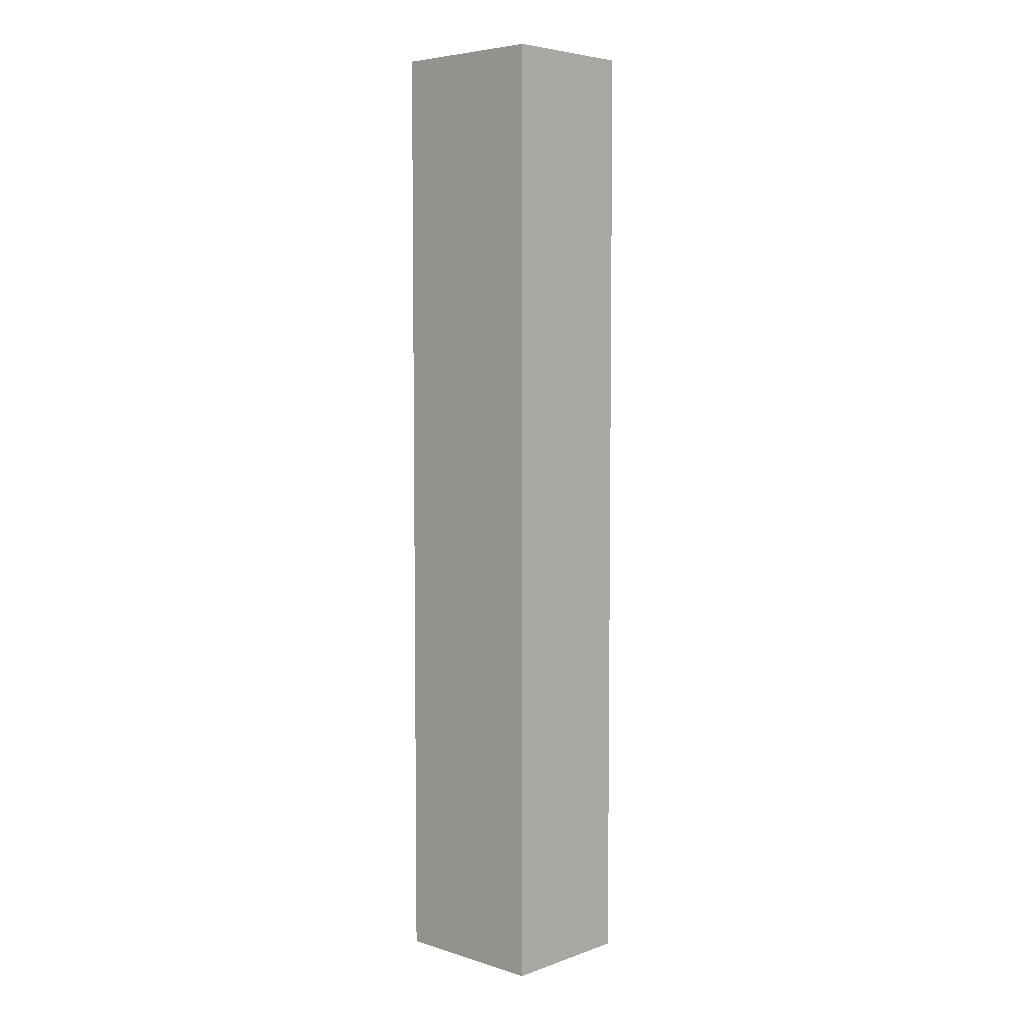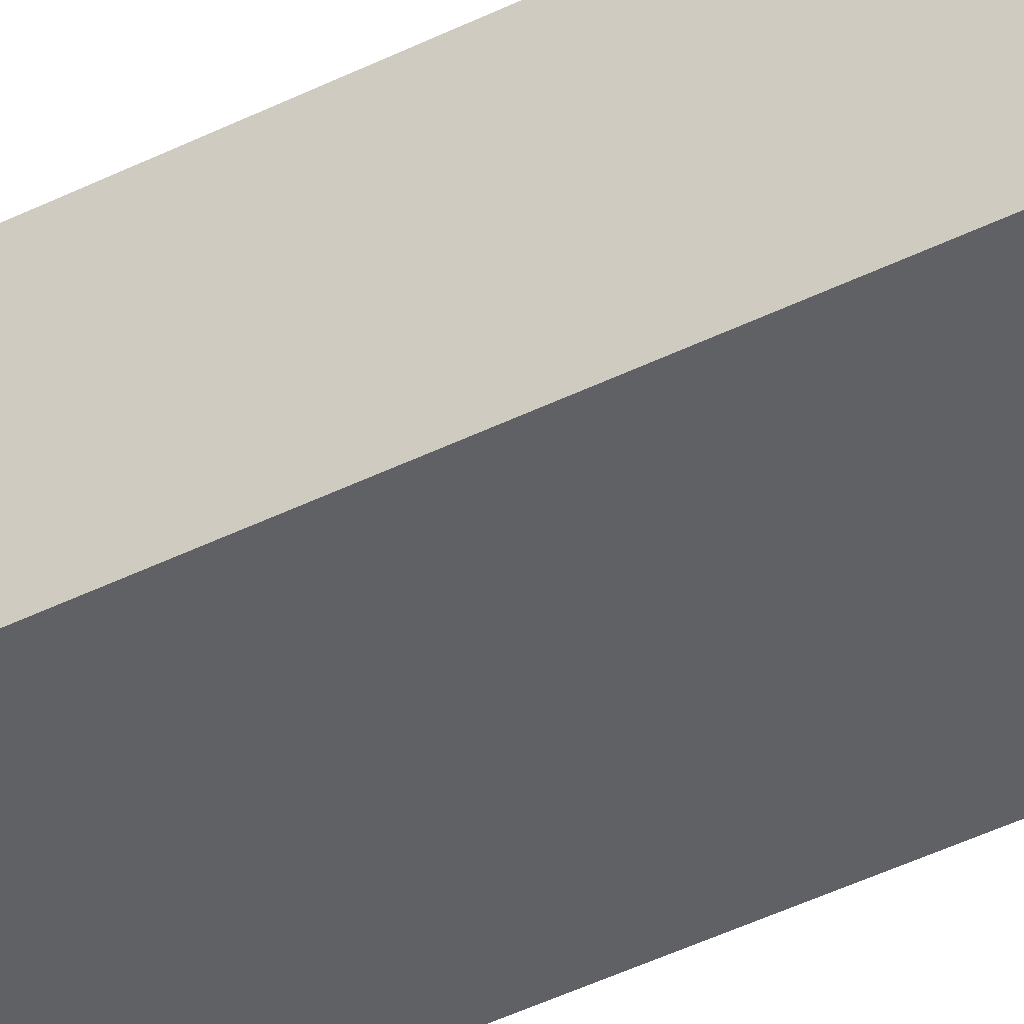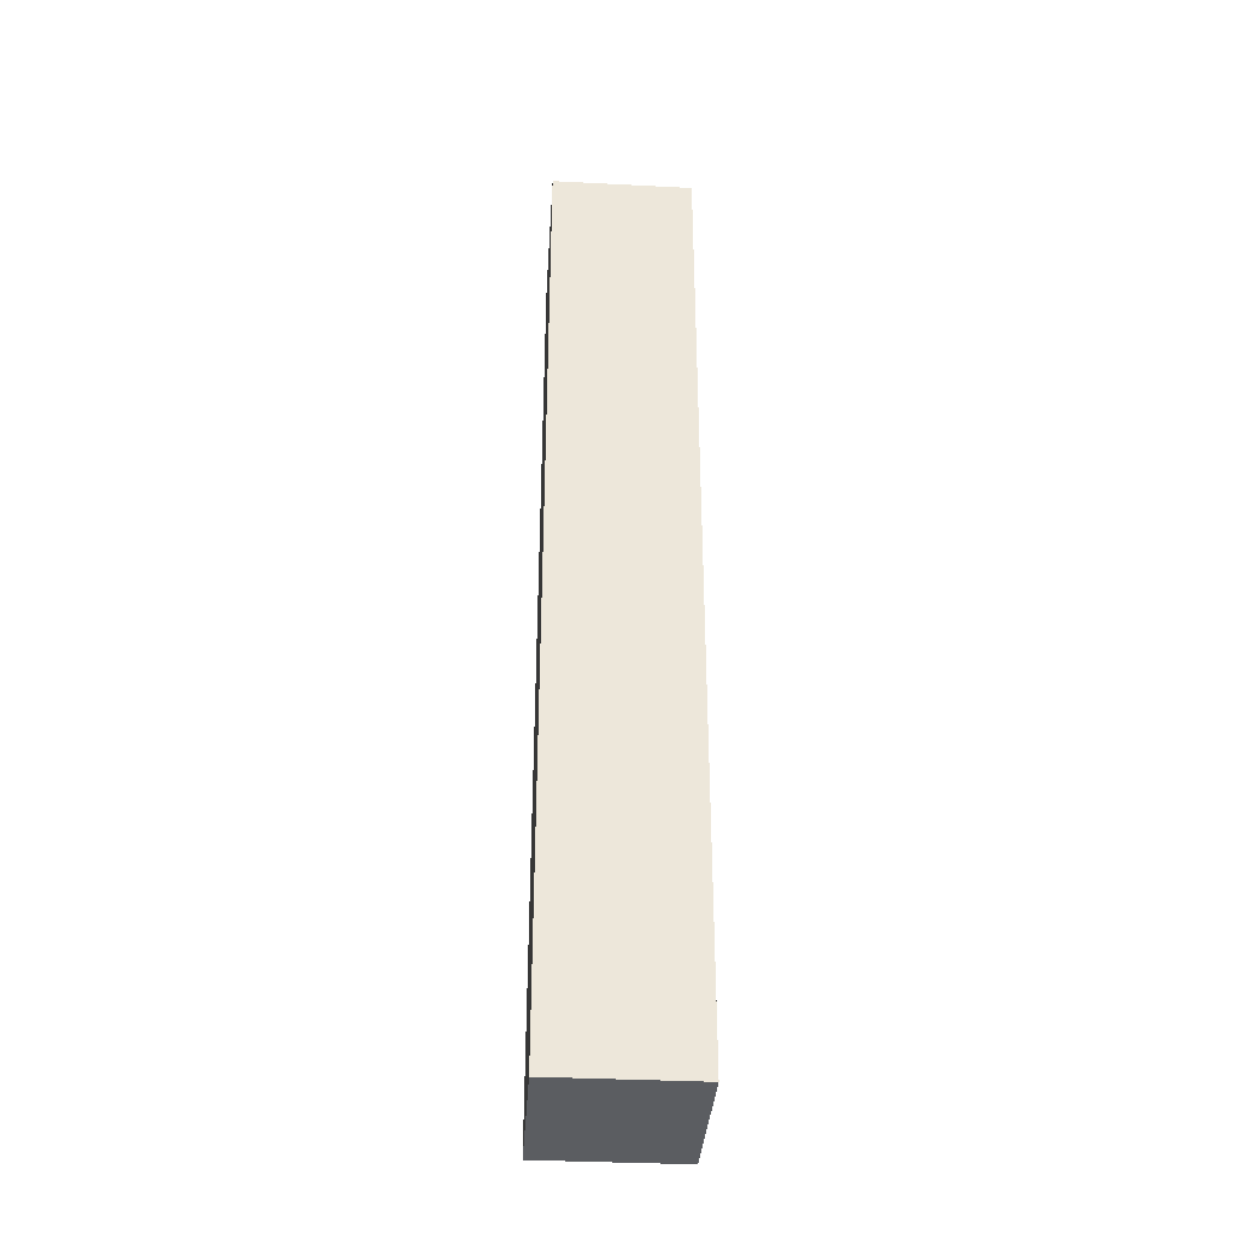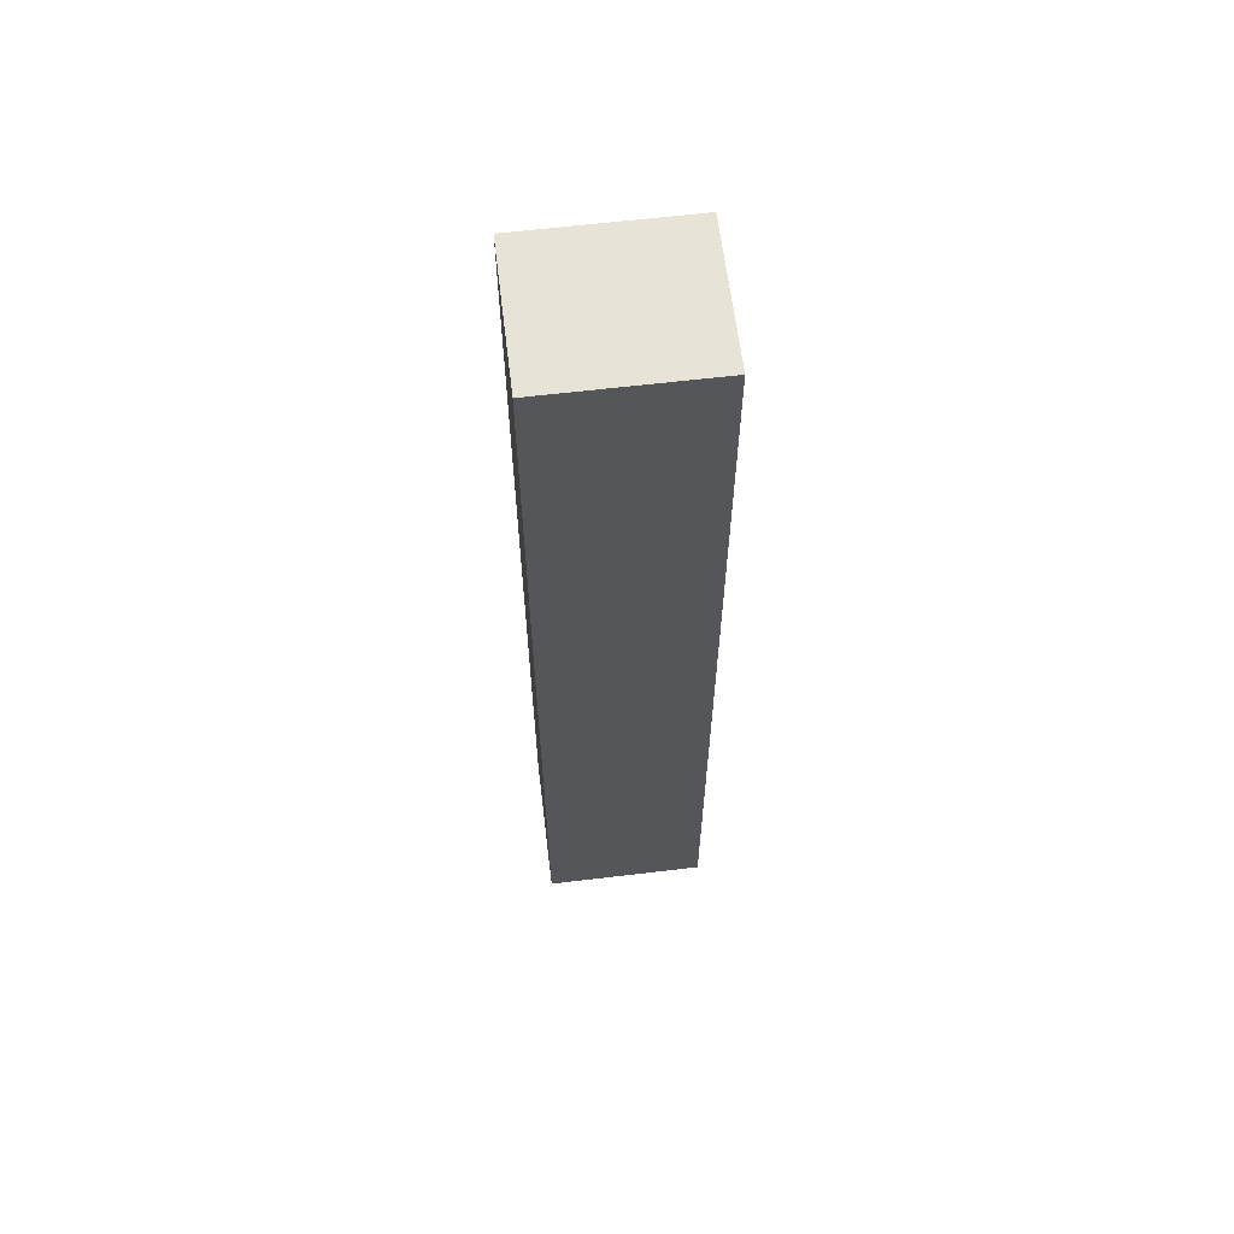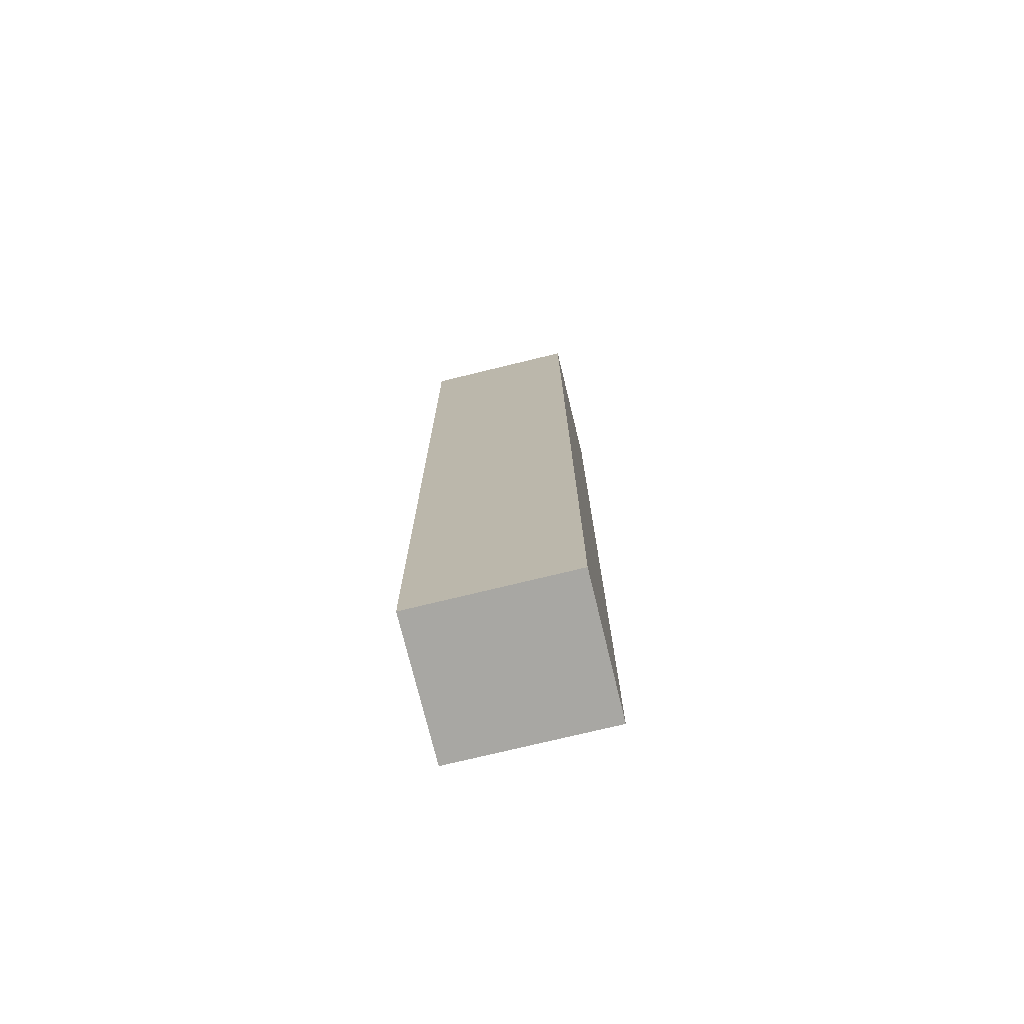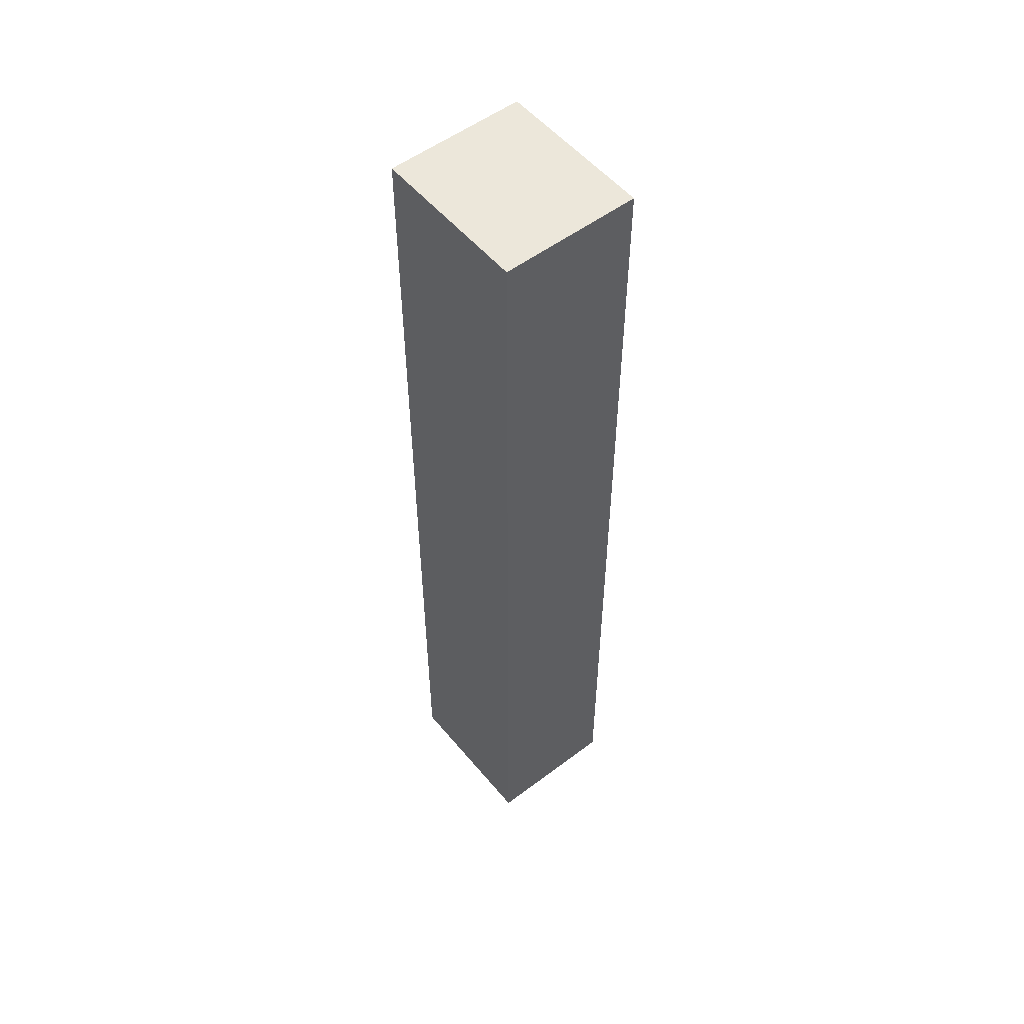
<metadata>
{"format":"obj","ext":"obj","renderer":"f3d","projection":"perspective","resolution":1024,"background":"white","views":[{"elev":5.3,"azim":43.2,"up":"+Z"},{"elev":-47.4,"azim":118.8,"up":"+Y"},{"elev":-36.2,"azim":86.2,"up":"+Z"},{"elev":62.8,"azim":-6.9,"up":"+Z"},{"elev":-74.5,"azim":-166.3,"up":"+Z"},{"elev":53.7,"azim":51.2,"up":"+Z"}]}
</metadata>
<code>
o
v -3.2 0 2.4
v -3.2 0 -2.4
v -3.2 0.7 2.4
v -3.2 0.7 -2.4
v -2.4 0 2.4
v -2.4 0 -2.4
v -2.4 0.7 2.4
v -2.4 0.7 -2.4
v -3.2 0 2.4
v -3.2 0.7 2.4
v -2.4 0 2.4
v -2.4 0.7 2.4
v -3.2 0 -2.4
v -3.2 0.7 -2.4
v -2.4 0 -2.4
v -2.4 0.7 -2.4
v -3.2 0 2.4
v -2.4 0 2.4
v -3.2 0 -2.4
v -2.4 0 -2.4
v -3.2 0.7 2.4
v -2.4 0.7 2.4
v -3.2 0.7 -2.4
v -2.4 0.7 -2.4
f 3 2 1
f 4 2 3
f 5 6 7
f 7 6 8
f 11 10 9
f 12 10 11
f 13 14 15
f 15 14 16
f 19 18 17
f 20 18 19
f 21 22 23
f 23 22 24

</code>
